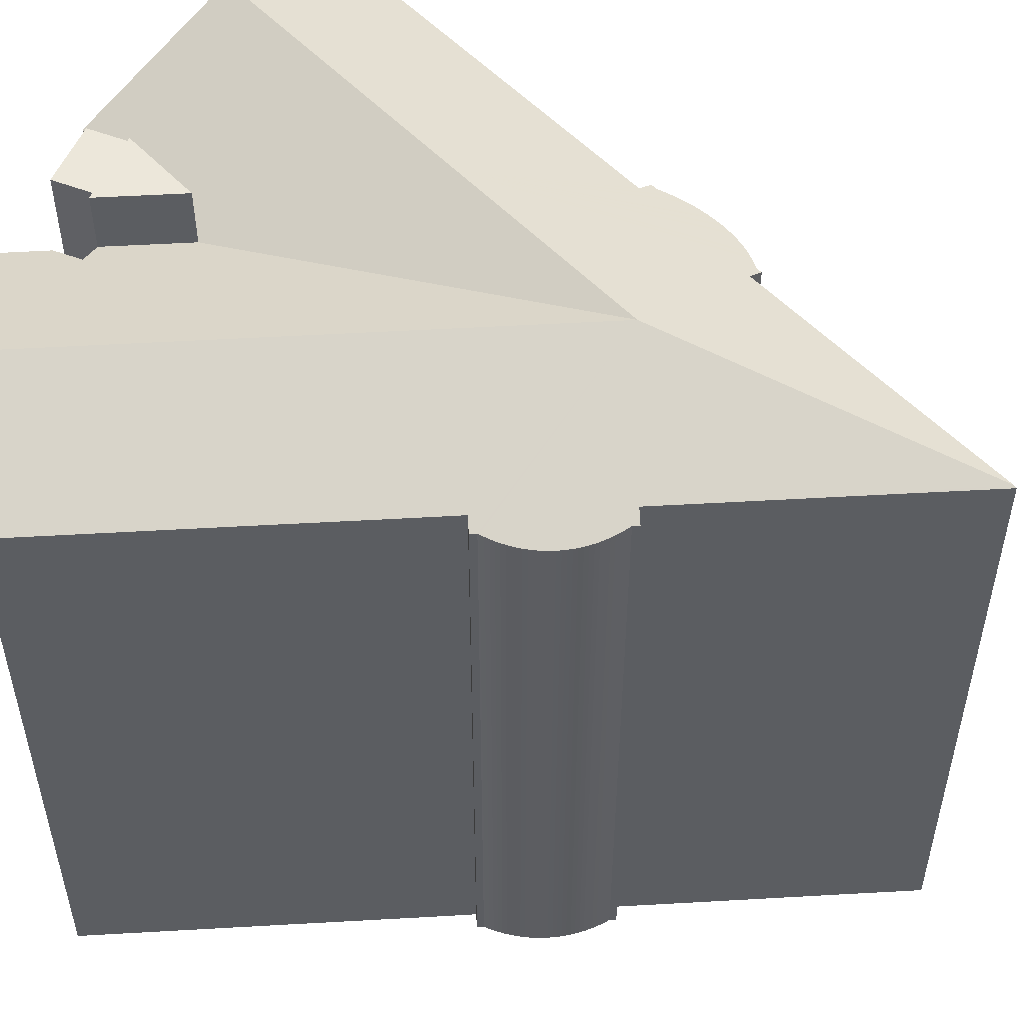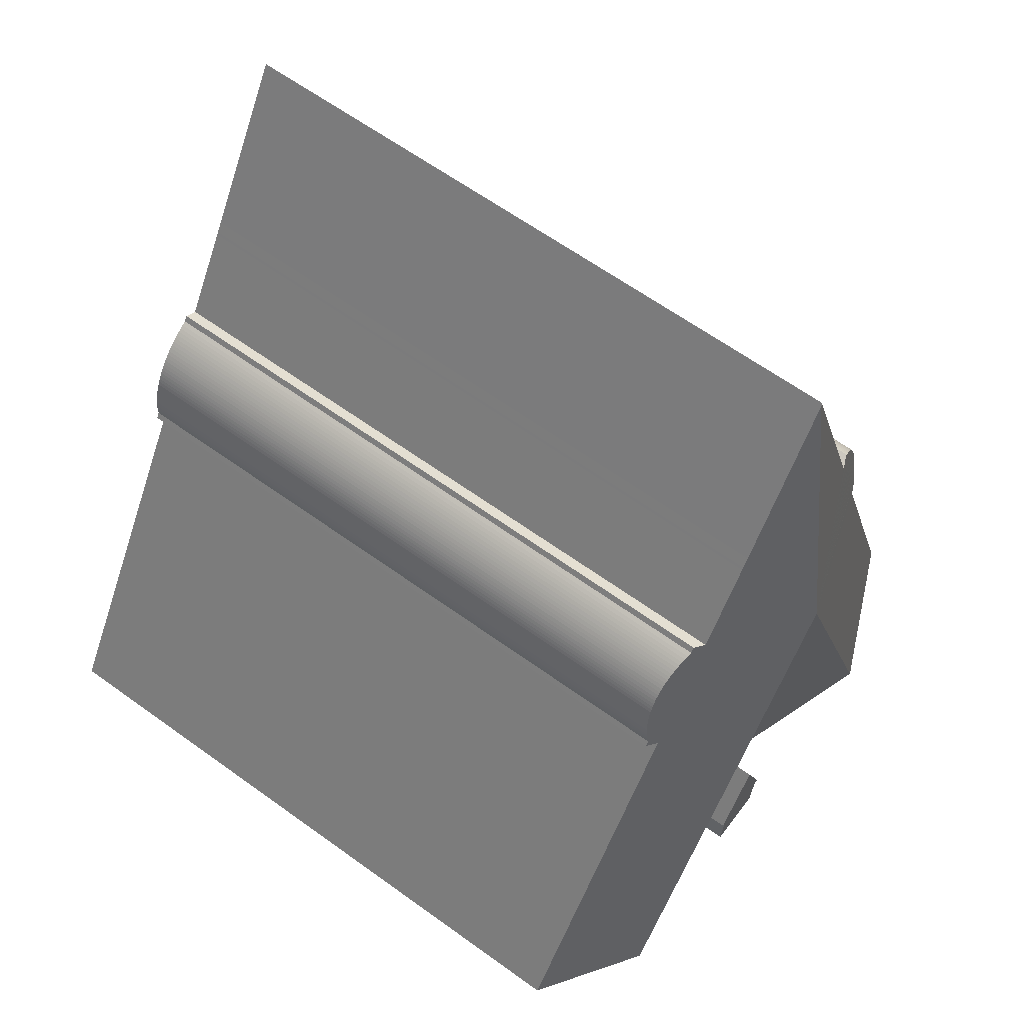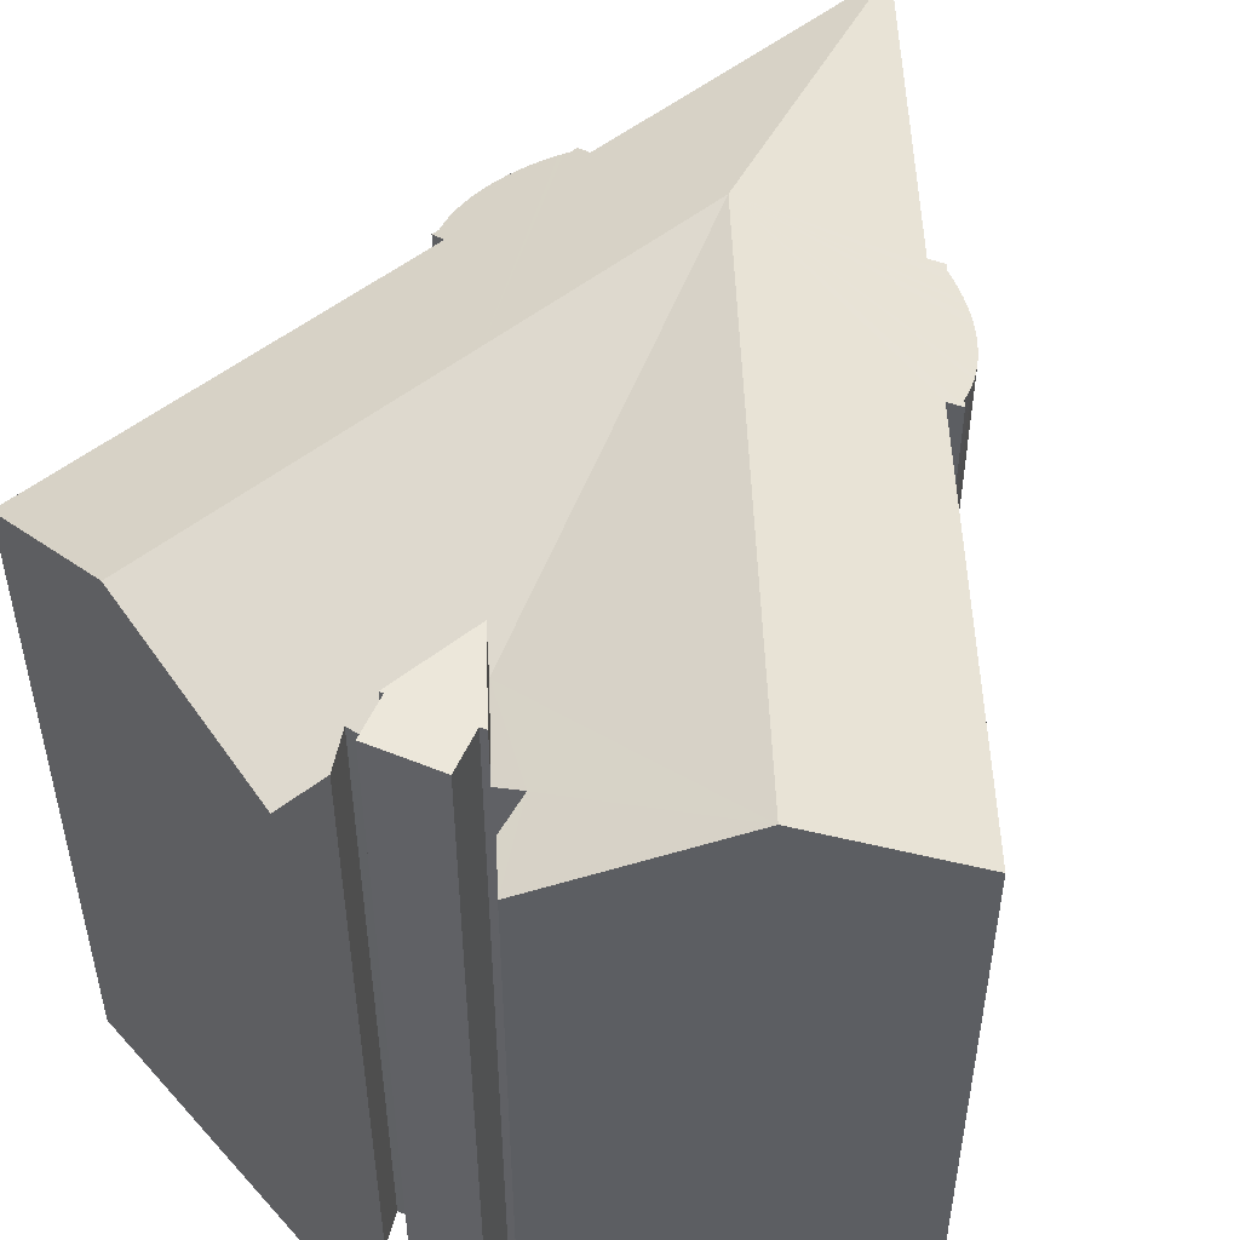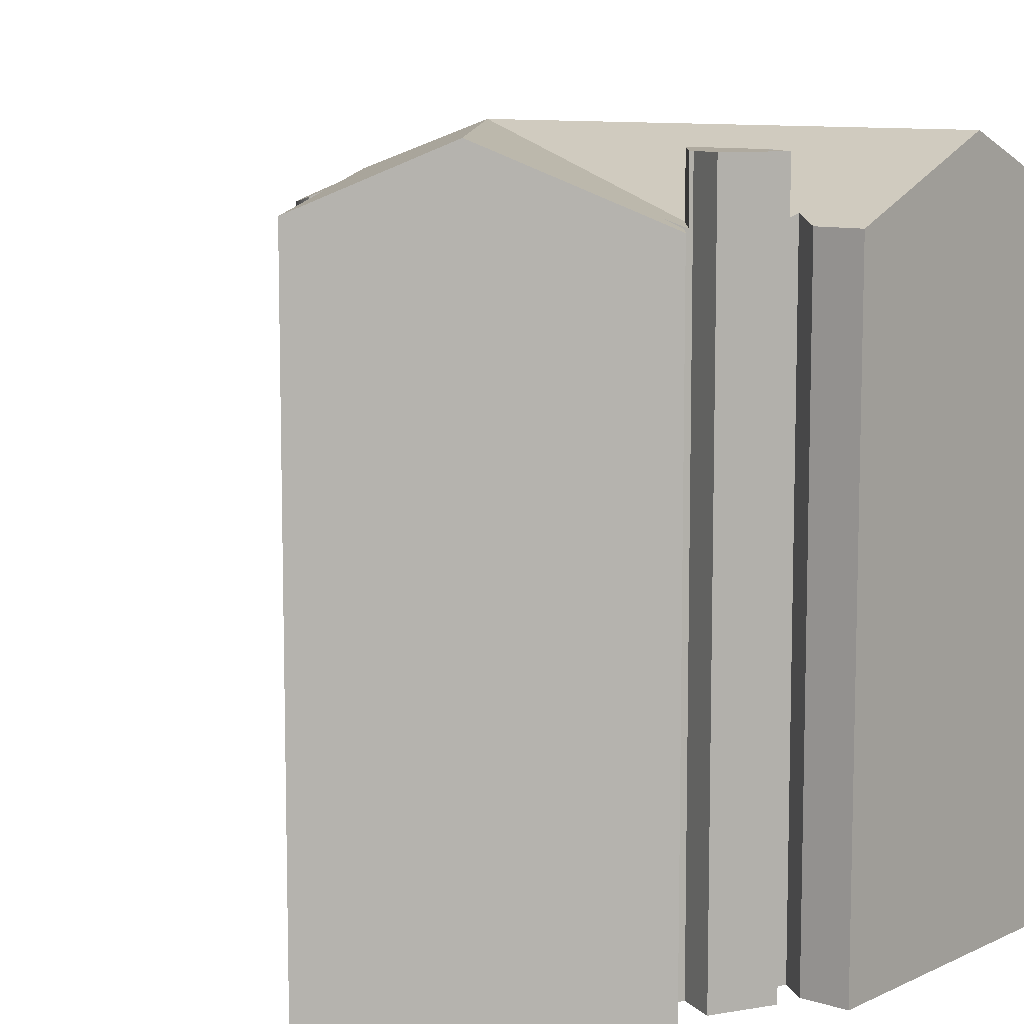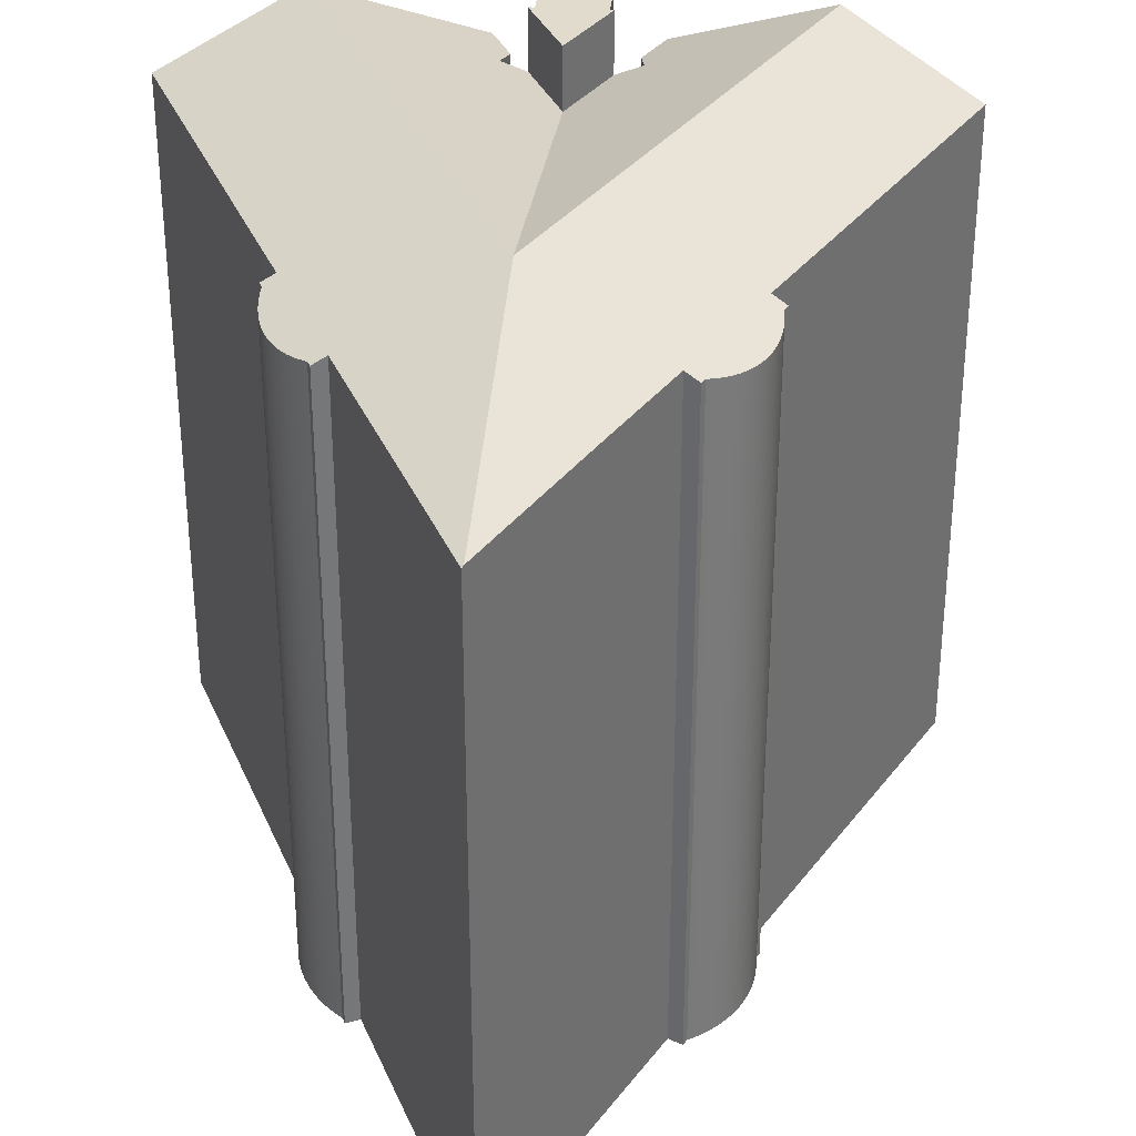
<metadata>
{"format":"obj","ext":"obj","renderer":"f3d","projection":"perspective","resolution":1024,"background":"white","views":[{"elev":53.2,"azim":-73.5,"up":"+Y"},{"elev":62.9,"azim":126.2,"up":"+Z"},{"elev":52.1,"azim":-162.1,"up":"+Y"},{"elev":9.5,"azim":149.9,"up":"+Y"},{"elev":33.8,"azim":-0.6,"up":"+Y"}]}
</metadata>
<code>
v  7.491 -1.259e-15 20.56
v  6.307 22.93 17.31
v  6.307 -1.06e-15 17.31
v  9.13 -1.535e-15 25.06
v  7.491 22.93 20.56
v  9.13 22.93 25.06
v  4.834 22.51 16.13
v  4.758 -9.795e-16 16
v  4.834 -9.879e-16 16.13
v  4.758 22.5 16
v  17.56 22.49 17.07
v  17.48 -1.052e-15 17.18
v  17.56 -1.045e-15 17.07
v  17.48 22.49 17.18
v  4.62 22.49 15.71
v  4.559 -9.533e-16 15.57
v  4.62 -9.622e-16 15.71
v  4.559 22.48 15.57
v  16.68 22.61 17.95
v  16.56 -1.104e-15 18.04
v  16.68 -1.099e-15 17.95
v  16.56 22.63 18.04
v  4.365 22.49 14.97
v  4.329 -9.074e-16 14.82
v  4.365 -9.168e-16 14.97
v  4.329 22.5 14.82
v  12.53 24.61 1.882
v  13.99 24.61 -0.725
v  11.49 24.61 -0.967
v  14.13 24.61 -0.714
v  11.7 24.61 -0.947
v  11.85 24.61 -2.342
v  14.13 24.61 -2.107
v  18.45 22.74 14.46
v  18 22.97 14.18
v  18.32 22.74 14.67
v  11.16 22.97 25.28
v  11.12 25.06 15.89
v  9.994 22.96 27.19
v  13.39 22.97 21.64
v  13.61 22.97 21.29
v  13.66 22.97 21.2
v  15.48 22.97 18.26
v  15.21 25.06 9.26
v  15.92 22.75 18.53
v  16.05 22.75 18.33
v  16.08 22.74 18.31
v  16.2 22.71 18.25
v  16.33 22.68 18.18
v  16.45 22.66 18.11
v  16.79 22.59 17.87
v  16.9 22.57 17.78
v  17 22.55 17.69
v  17.1 22.53 17.6
v  17.2 22.52 17.5
v  17.3 22.51 17.4
v  17.39 22.5 17.29
v  17.64 22.48 16.96
v  17.72 22.48 16.84
v  17.79 22.48 16.72
v  17.86 22.48 16.6
v  17.87 22.49 16.57
v  17.92 22.49 16.47
v  17.98 22.5 16.35
v  18.03 22.5 16.22
v  18.08 22.52 16.09
v  18.13 22.53 15.96
v  18.17 22.54 15.82
v  18.21 22.56 15.69
v  18.24 22.58 15.55
v  18.26 22.6 15.41
v  18.29 22.62 15.28
v  18.3 22.65 15.14
v  18.32 22.67 15
v  18.32 22.7 14.86
v  18.32 22.73 14.72
v  18.83 22.97 12.84
v  19.59 22.97 11.59
v  20.95 25.06 -0.041
v  21 22.97 9.311
v  22.11 22.97 7.51
v  22.82 22.97 6.372
v  25.16 22.97 2.576
v  16.79 -1.094e-15 17.87
v  14.13 1.29e-16 -2.107
v  11.85 1.434e-16 -2.342
v  13.61 -1.304e-15 21.29
v  13.66 -1.298e-15 21.2
v  17.2 -1.071e-15 17.5
v  17.3 -1.065e-15 17.4
v  4.242 22.65 13.57
v  4.256 -8.214e-16 13.41
v  4.242 -8.309e-16 13.57
v  4.256 22.68 13.41
v  17 -1.083e-15 17.69
v  17.1 -1.078e-15 17.6
v  18.83 -7.859e-16 12.84
v  18 -8.683e-16 14.18
v  19.59 -7.099e-16 11.59
v  21 -5.701e-16 9.311
v  22.11 -4.599e-16 7.51
v  13.99 4.439e-17 -0.725
v  16.9 -1.089e-15 17.78
v  12.53 22.46 1.882
v  14.13 22.46 -0.714
v  4.282 22.72 13.21
v  4.2 -7.95e-16 12.98
v  4.282 -8.088e-16 13.21
v  4.2 22.72 12.98
v  15.92 -1.135e-15 18.53
v  16.05 -1.122e-15 18.33
v  15.07 22.82 -0.636
v  15 1.105e-16 -1.804
v  15.07 3.894e-17 -0.636
v  15 22.53 -1.804
v  18.03 -9.931e-16 16.22
v  18.08 -9.851e-16 16.09
v  4.231 22.6 13.88
v  4.234 -8.405e-16 13.73
v  4.231 -8.502e-16 13.88
v  4.234 22.62 13.73
v  4.275 22.7 13.26
v  4.275 -8.118e-16 13.26
v  18.29 -9.354e-16 15.28
v  18.3 -9.269e-16 15.14
v  4.502 22.48 15.42
v  4.451 -9.353e-16 15.27
v  4.502 -9.444e-16 15.42
v  4.451 22.48 15.27
v  17.98 -1.001e-15 16.35
v  5.836 -1.071e-15 17.48
v  5.836 22.71 17.48
v  18.32 -9.184e-16 15
v  4.234 22.57 14.04
v  4.234 -8.598e-16 14.04
v  14.13 4.372e-17 -0.714
v  18.32 -9.099e-16 14.86
v  18.32 -9.013e-16 14.72
v  17.64 -1.038e-15 16.96
v  17.72 -1.031e-15 16.84
v  4.405 -9.261e-16 15.12
v  4.405 22.49 15.12
v  13.39 -1.325e-15 21.64
v  10.94 22.5 -2.195
v  10.61 6.436e-17 -1.051
v  10.94 1.344e-16 -2.195
v  10.61 22.8 -1.051
v  4.915 22.52 16.27
v  4.915 -9.961e-16 16.27
v  5.494 22.65 17.01
v  5.387 -1.034e-15 16.89
v  5.494 -1.042e-15 17.01
v  5.387 22.62 16.89
v  4.299 -8.98e-16 14.66
v  4.299 22.51 14.66
v  16.2 -1.118e-15 18.25
v  16.33 -1.113e-15 18.18
v  18.17 -9.688e-16 15.82
v  18.21 -9.606e-16 15.69
v  17.92 -1.009e-15 16.47
v  18.24 -9.522e-16 15.55
v  17.79 -1.024e-15 16.72
v  17.86 -1.016e-15 16.6
v  18.32 -8.981e-16 14.67
v  18.45 -8.857e-16 14.46
v  4.668 22.93 12.81
v  4.144 -6.971e-16 11.38
v  4.668 -7.846e-16 12.81
v  4.144 22.93 11.38
v  17.39 -1.059e-15 17.29
v  5.754 22.71 17.26
v  5.72 -1.055e-15 17.23
v  5.754 -1.057e-15 17.26
v  5.72 22.7 17.23
v  4.686 22.49 15.86
v  4.686 -9.709e-16 15.86
v  11.49 22.46 -0.967
v  1.526 -2.564e-16 4.188
v  0 22.93 1.404e-15
v  0 0 0
v  2.608 -4.382e-16 7.157
v  1.526 22.93 4.188
v  2.608 22.93 7.157
v  20.95 2.511e-18 -0.041
v  15.87 1.956e-16 -3.195
v  25.16 -1.577e-16 2.576
v  22.82 -3.902e-16 6.372
v  11.7 5.799e-17 -0.947
v  11.49 5.921e-17 -0.967
v  15.48 -1.118e-15 18.26
v  11.16 -1.548e-15 25.28
v  9.994 -1.665e-15 27.19
v  9.937 -1.671e-15 27.29
v  4.71 1.054e-16 -1.721
v  10.35 2.316e-16 -3.782
v  18.26 -9.438e-16 15.41
v  18.13 -9.77e-16 15.96
v  17.87 -1.014e-15 16.57
v  16.45 -1.109e-15 18.11
v  16.08 -1.121e-15 18.31
v  4.242 -8.694e-16 14.2
v  4.256 -8.789e-16 14.35
v  4.275 -8.885e-16 14.51
v  4.393 -9.232e-16 15.08
v  5 -1.004e-15 16.4
v  5.09 -1.012e-15 16.53
v  5.185 -1.02e-15 16.65
v  5.284 -1.027e-15 16.78
v  5.605 -1.048e-15 17.12
v  5 22.54 16.4
v  10.35 22.5 -3.782
v  15.87 22.54 -3.195
v  4.275 22.52 14.51
v  4.256 22.54 14.35
v  5.185 22.57 16.65
v  5.09 22.55 16.53
v  8.438 25.06 8.515
v  4.71 25.06 -1.721
v  4.242 22.56 14.2
v  4.393 22.49 15.08
v  5.284 22.6 16.78
v  5.605 22.68 17.12
v  9.937 22.93 27.29
g defaultobject
f 1 2 3
f 2 1 4
f 2 4 5
f 5 4 6
f 7 8 9
f 8 7 10
f 11 12 13
f 12 11 14
f 15 16 17
f 16 15 18
f 19 20 21
f 20 19 22
f 23 24 25
f 24 23 26
f 27 28 29
f 28 27 30
f 29 28 31
f 28 32 31
f 32 28 33
f 34 35 36
f 37 38 39
f 38 37 40
f 38 40 41
f 38 41 42
f 38 42 43
f 38 43 44
f 44 43 45
f 44 45 46
f 44 46 47
f 44 47 48
f 44 48 49
f 44 49 50
f 44 50 22
f 44 22 19
f 44 19 51
f 44 51 52
f 44 52 53
f 44 53 54
f 44 54 55
f 44 55 56
f 44 56 57
f 44 57 14
f 44 14 11
f 44 11 58
f 44 58 59
f 44 59 60
f 44 60 61
f 44 61 62
f 44 62 63
f 44 63 64
f 44 64 65
f 44 65 66
f 44 66 67
f 44 67 68
f 44 68 69
f 44 69 70
f 44 70 71
f 44 71 72
f 44 72 73
f 44 73 74
f 44 74 75
f 44 75 35
f 35 75 76
f 35 76 36
f 44 35 77
f 44 77 78
f 44 78 79
f 79 78 80
f 79 80 81
f 79 81 82
f 79 82 83
f 51 21 84
f 21 51 19
f 32 85 86
f 85 32 33
f 42 87 88
f 87 42 41
f 56 89 90
f 89 56 55
f 91 92 93
f 92 91 94
f 54 95 96
f 95 54 53
f 97 35 98
f 35 97 77
f 77 97 99
f 77 99 78
f 78 99 100
f 78 100 80
f 80 100 101
f 80 101 81
f 33 102 85
f 102 33 28
f 53 103 95
f 103 53 52
f 30 104 105
f 104 30 27
f 106 107 108
f 107 106 109
f 46 110 111
f 110 46 45
f 55 96 89
f 96 55 54
f 112 113 114
f 113 112 115
f 66 116 117
f 116 66 65
f 118 119 120
f 119 118 121
f 122 108 123
f 108 122 106
f 73 124 125
f 124 73 72
f 126 127 128
f 127 126 129
f 65 130 116
f 130 65 64
f 2 131 3
f 131 2 132
f 74 125 133
f 125 74 73
f 134 120 135
f 120 134 118
f 30 102 28
f 102 30 105
f 102 105 112
f 102 112 114
f 102 114 136
f 76 137 138
f 137 76 75
f 59 139 140
f 139 59 58
f 94 123 92
f 123 94 122
f 129 141 127
f 141 129 142
f 121 93 119
f 93 121 91
f 58 13 139
f 13 58 11
f 41 143 87
f 143 41 40
f 144 145 146
f 145 144 147
f 148 9 149
f 9 148 7
f 150 151 152
f 151 150 153
f 26 154 24
f 154 26 155
f 49 156 157
f 156 49 48
f 69 158 159
f 158 69 68
f 64 160 130
f 160 64 63
f 70 159 161
f 159 70 69
f 61 162 163
f 162 61 60
f 34 164 165
f 164 34 36
f 166 167 168
f 167 166 169
f 57 90 170
f 90 57 56
f 171 172 173
f 172 171 174
f 175 17 176
f 17 175 15
f 14 170 12
f 170 14 57
f 27 177 104
f 177 27 29
f 178 179 180
f 179 178 181
f 179 181 182
f 182 181 183
f 184 113 185
f 113 184 186
f 113 186 187
f 113 187 114
f 114 187 136
f 136 187 102
f 102 187 188
f 188 187 189
f 189 187 145
f 110 190 111
f 87 3 88
f 3 87 1
f 1 87 143
f 1 143 191
f 1 191 4
f 4 191 192
f 4 192 193
f 146 194 195
f 194 146 145
f 194 145 187
f 194 187 101
f 194 101 180
f 180 101 100
f 180 100 99
f 180 99 178
f 178 99 97
f 178 97 98
f 178 98 181
f 181 98 165
f 181 165 164
f 181 164 138
f 181 138 137
f 181 137 133
f 181 133 125
f 181 125 124
f 181 124 196
f 181 196 161
f 181 161 167
f 167 161 159
f 167 159 158
f 167 158 197
f 167 197 117
f 167 117 116
f 167 116 130
f 167 130 160
f 167 160 198
f 167 198 163
f 167 163 162
f 167 162 140
f 167 140 139
f 167 139 13
f 167 13 12
f 167 12 170
f 167 170 90
f 167 90 89
f 167 89 96
f 167 96 95
f 167 95 103
f 167 103 84
f 167 84 21
f 167 21 20
f 167 20 168
f 168 20 199
f 168 199 157
f 168 157 156
f 168 156 200
f 168 200 111
f 168 111 190
f 168 190 88
f 168 88 107
f 107 88 108
f 108 88 123
f 123 88 92
f 92 88 93
f 93 88 119
f 119 88 120
f 120 88 135
f 135 88 201
f 201 88 202
f 202 88 203
f 203 88 154
f 154 88 24
f 24 88 25
f 25 88 204
f 204 88 141
f 141 88 127
f 127 88 128
f 128 88 16
f 16 88 17
f 17 88 176
f 176 88 8
f 8 88 9
f 9 88 149
f 149 88 205
f 205 88 206
f 206 88 207
f 207 88 3
f 207 3 208
f 208 3 173
f 173 3 131
f 208 173 151
f 151 173 152
f 152 173 209
f 209 173 172
f 102 86 85
f 86 102 188
f 210 149 205
f 149 210 148
f 211 146 195
f 146 211 144
f 115 185 113
f 185 115 212
f 213 202 203
f 202 213 214
f 198 61 163
f 61 198 62
f 62 198 160
f 62 160 63
f 43 88 190
f 88 43 42
f 10 176 8
f 176 10 175
f 215 206 207
f 206 215 216
f 67 117 197
f 117 67 66
f 35 165 98
f 165 35 34
f 132 2 171
f 179 217 218
f 217 179 182
f 217 182 183
f 217 183 169
f 217 169 38
f 38 169 166
f 38 166 109
f 38 109 106
f 38 106 122
f 38 122 94
f 38 94 91
f 38 91 121
f 38 121 118
f 38 118 134
f 38 134 219
f 38 219 214
f 38 214 213
f 38 213 155
f 38 155 26
f 38 26 23
f 38 23 220
f 38 220 142
f 38 142 129
f 38 129 126
f 38 126 18
f 38 18 15
f 38 15 175
f 38 175 10
f 38 10 7
f 38 7 148
f 38 148 210
f 38 210 216
f 38 216 215
f 38 215 221
f 38 221 153
f 38 153 150
f 38 150 222
f 38 222 174
f 38 174 2
f 38 2 39
f 2 174 171
f 39 2 5
f 39 5 6
f 39 6 223
f 71 161 196
f 161 71 70
f 216 205 206
f 205 216 210
f 48 200 156
f 200 48 47
f 221 207 208
f 207 221 215
f 50 157 199
f 157 50 49
f 36 138 164
f 138 36 76
f 223 4 193
f 4 223 6
f 155 203 154
f 203 155 213
f 132 173 131
f 173 132 171
f 75 133 137
f 133 75 74
f 204 23 25
f 23 204 141
f 23 141 142
f 23 142 220
f 82 101 187
f 101 82 81
f 83 187 186
f 187 83 82
f 104 217 38
f 217 104 218
f 218 104 147
f 147 104 177
f 147 211 218
f 211 147 144
f 212 112 79
f 112 212 115
f 44 104 38
f 104 44 79
f 104 79 105
f 105 79 112
f 45 190 110
f 190 45 43
f 192 223 193
f 223 192 39
f 39 192 191
f 39 191 37
f 37 191 143
f 37 143 40
f 153 208 151
f 208 153 221
f 219 135 201
f 135 219 134
f 68 197 158
f 197 68 67
f 174 209 172
f 209 174 222
f 22 199 20
f 199 22 50
f 60 140 162
f 140 60 59
f 109 168 107
f 168 109 166
f 214 201 202
f 201 214 219
f 169 181 167
f 181 169 183
f 218 180 179
f 180 218 194
f 194 218 211
f 194 211 195
f 177 31 188
f 31 177 29
f 147 189 145
f 189 147 188
f 188 147 177
f 83 212 79
f 212 83 185
f 185 83 184
f 184 83 186
f 47 111 200
f 111 47 46
f 18 128 16
f 128 18 126
f 31 86 188
f 86 31 32
f 222 152 209
f 152 222 150
f 72 196 124
f 196 72 71
f 52 84 103
f 84 52 51

</code>
